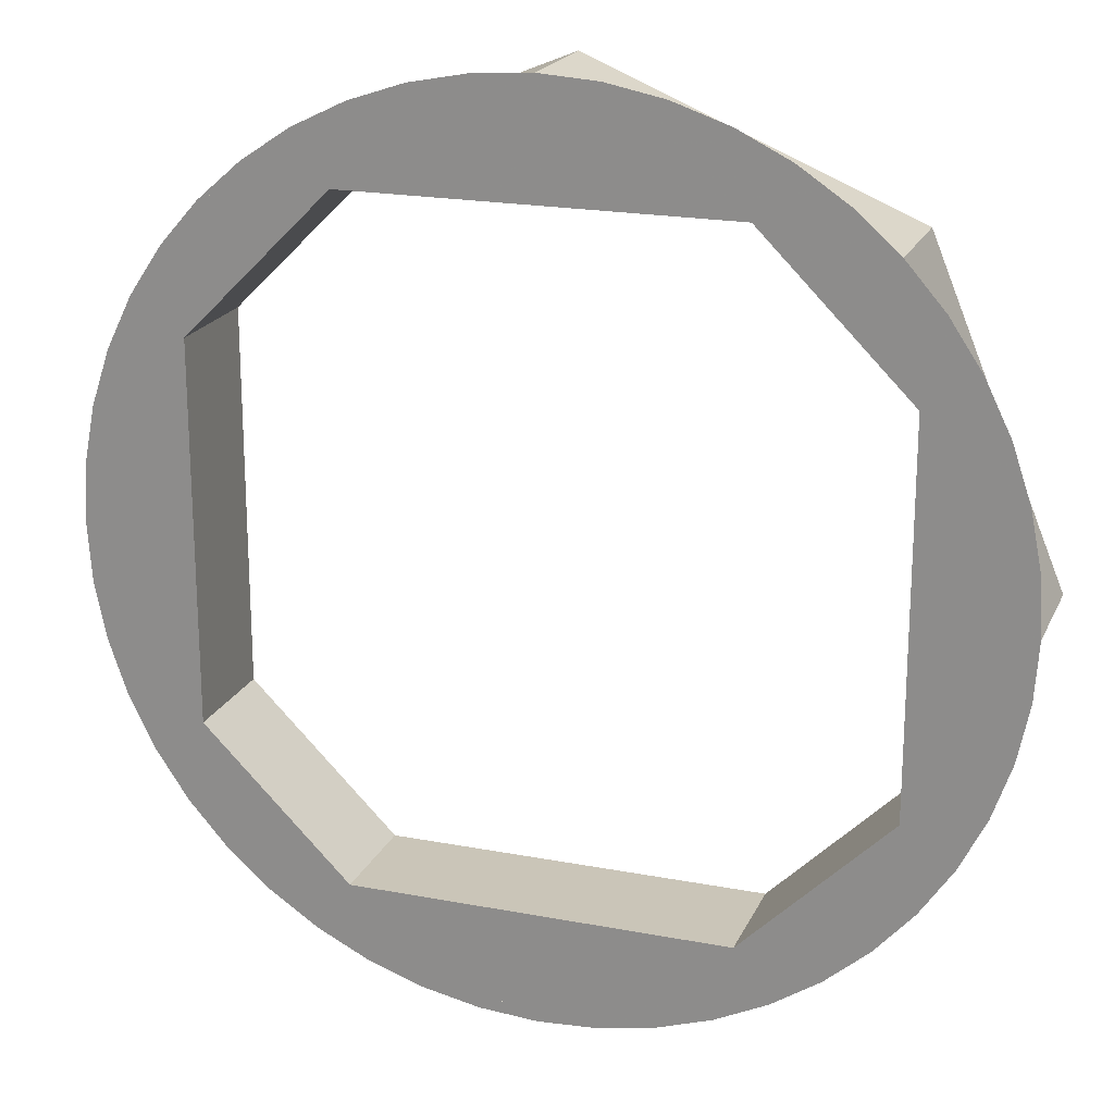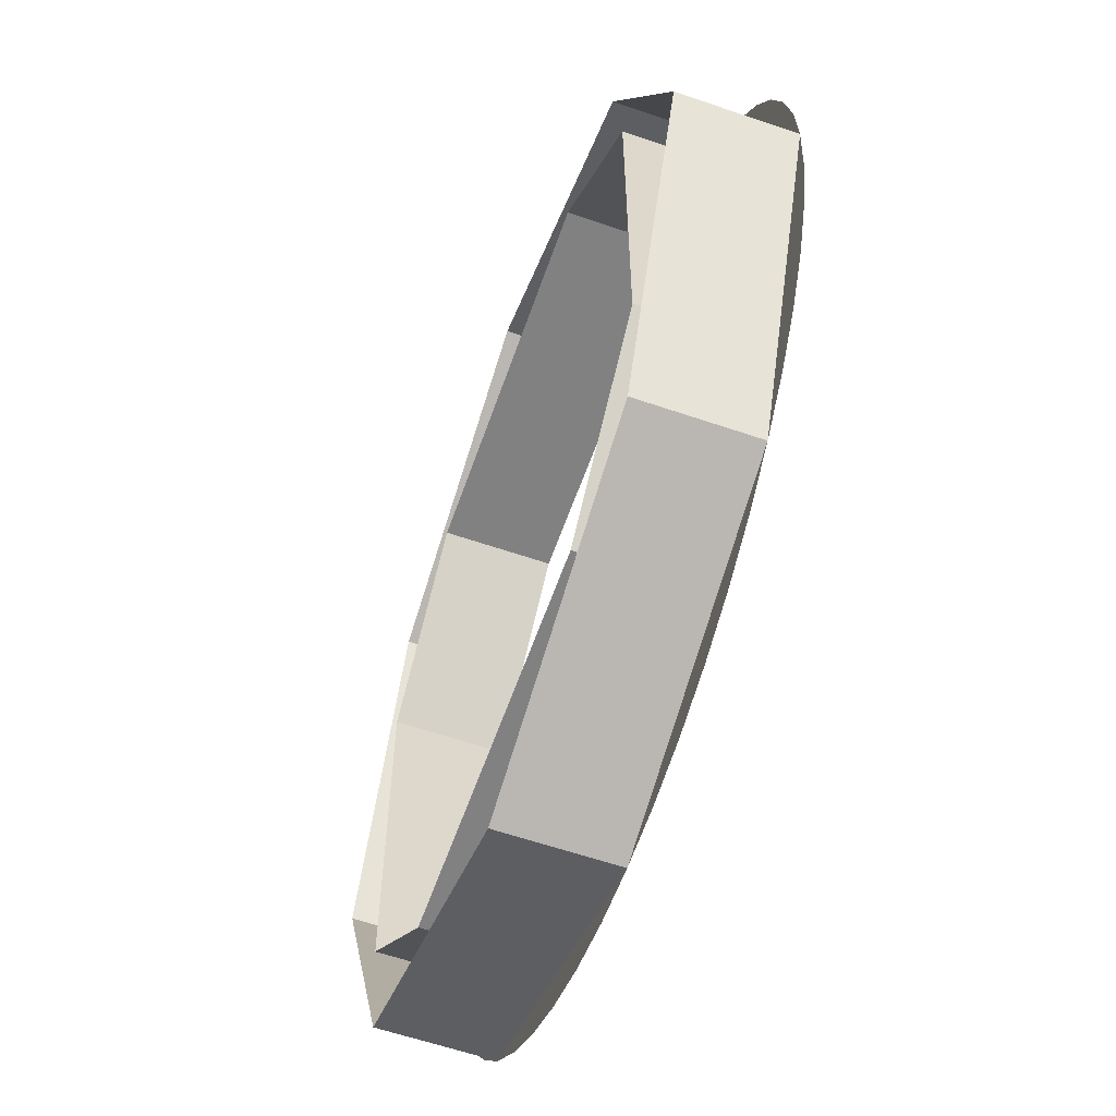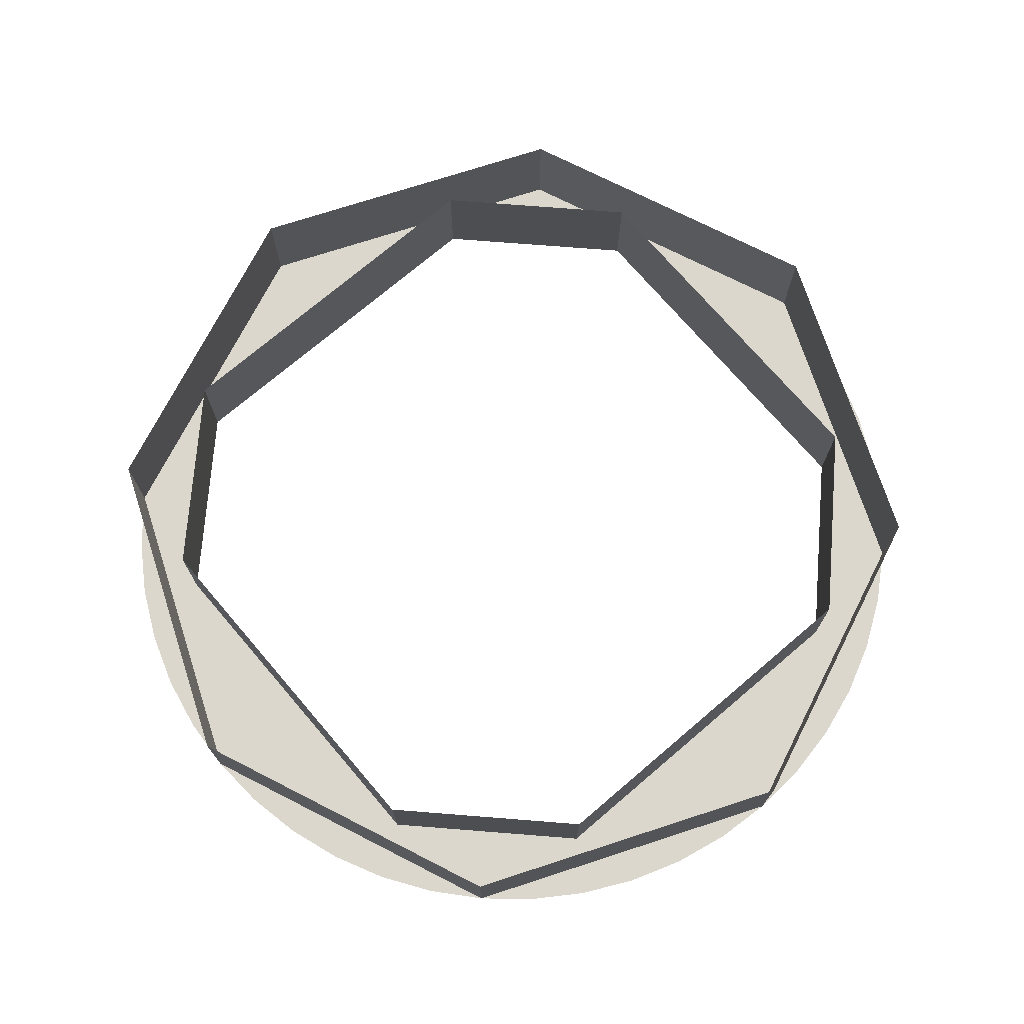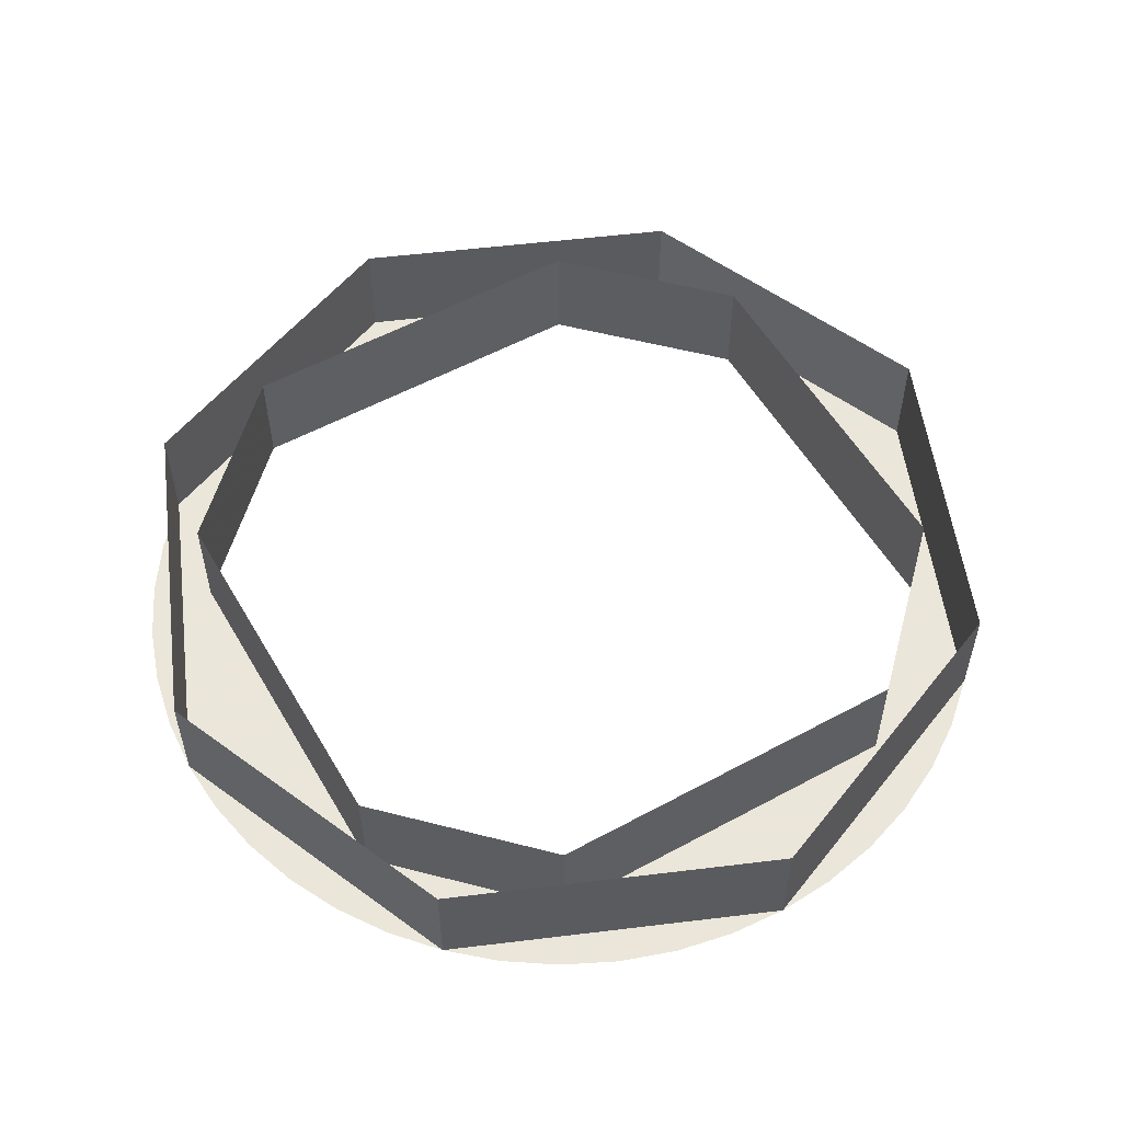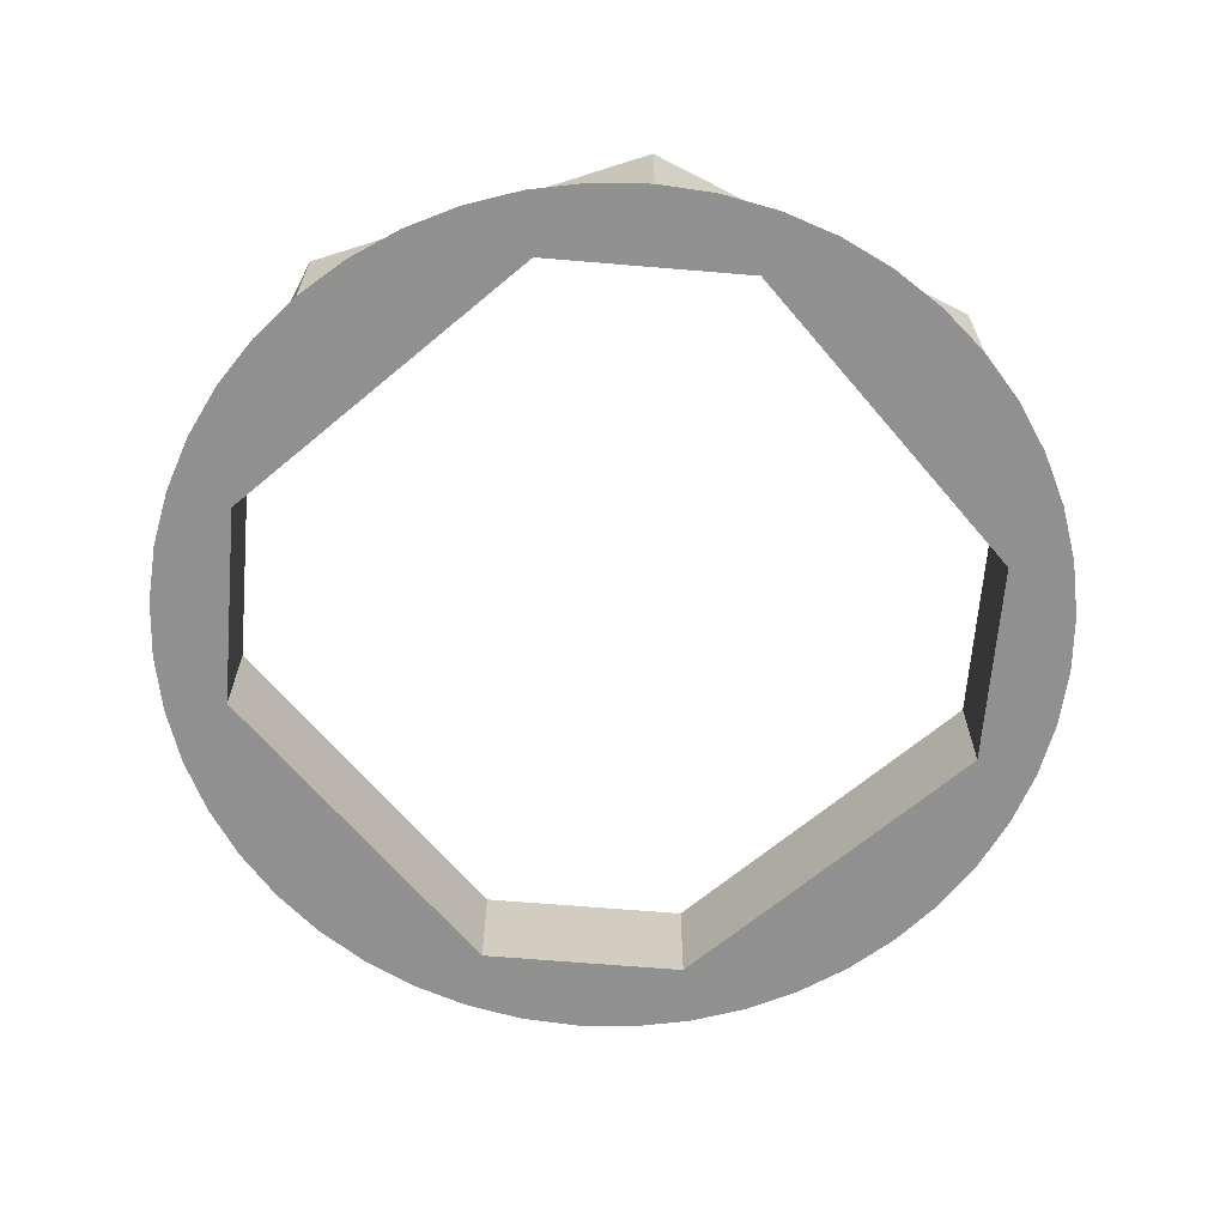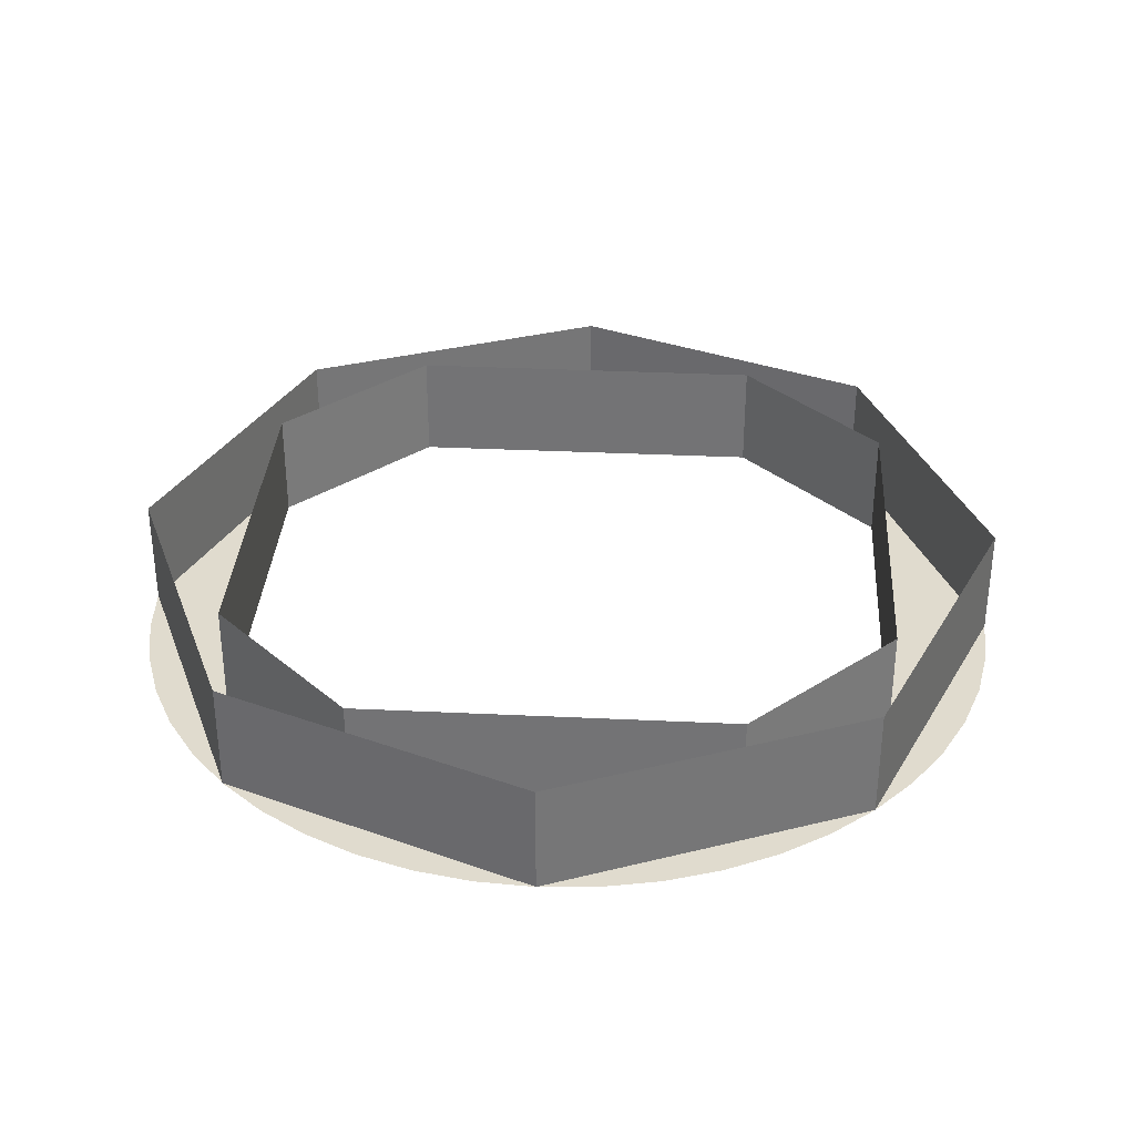
<metadata>
{"format":"obj","ext":"obj","renderer":"f3d","projection":"perspective","resolution":1024,"background":"white","views":[{"elev":20.4,"azim":19.2,"up":"+Z"},{"elev":-60.5,"azim":-109.3,"up":"+Z"},{"elev":73.0,"azim":139.5,"up":"+Y"},{"elev":55.0,"azim":-29.8,"up":"+Y"},{"elev":-65.8,"azim":40.2,"up":"+Y"},{"elev":33.6,"azim":93.7,"up":"+Y"}]}
</metadata>
<code>
v 0.5657 -0.2 0.5657
v 0.8 -0.2 0
v 0.8 0 0
v 0.5657 0 0.5657
v 0 -0.2 0.8
v 0.5657 -0.2 0.5657
v 0.5657 0 0.5657
v 0 0 0.8
v -0.5657 -0.2 0.5657
v 0 -0.2 0.8
v 0 0 0.8
v -0.5657 0 0.5657
v -0.8 -0.2 0
v -0.5657 -0.2 0.5657
v -0.5657 0 0.5657
v -0.8 0 0
v -0.5657 -0.2 -0.5657
v -0.8 -0.2 0
v -0.8 0 0
v -0.5657 0 -0.5657
v 0 -0.2 -0.8
v -0.5657 -0.2 -0.5657
v -0.5657 0 -0.5657
v 0 0 -0.8
v 0.5657 -0.2 -0.5657
v 0 -0.2 -0.8
v 0 0 -0.8
v 0.5657 0 -0.5657
v 0.8 -0.2 0
v 0.5657 -0.2 -0.5657
v 0.5657 0 -0.5657
v 0.8 0 0
v -0.3061 -0.2 0.7391
v 0.3061 -0.2 0.7391
v 0.2071 -0.2 0.7727
v -0.2071 -0.2 0.7728
v -0.2071 -0.2 0.7728
v 0.2071 -0.2 0.7727
v 0.1044 -0.2 0.7931
v -0.1044 -0.2 0.7931
v -0.1044 -0.2 0.7931
v 0.1044 -0.2 0.7931
v -6e-06 -0.2 0.8
v 0.7391 -0.2 0.3061
v 0.3061 -0.2 0.7391
v 0.4 -0.2 0.6928
v 0.6929 -0.2 0.4
v 0.6929 -0.2 0.4
v 0.4 -0.2 0.6928
v 0.487 -0.2 0.6347
v 0.6347 -0.2 0.487
v 0.6347 -0.2 0.487
v 0.487 -0.2 0.6347
v 0.5657 -0.2 0.5657
v 0.3375 -0.2 0.6
v 0.3375 0 0.6
v 0.6 0 0.3375
v 0.6 -0.2 0.3375
v -0.3375 0 0.6
v 0.3375 0 0.6
v 0.3375 -0.2 0.6
v -0.3375 -0.2 0.6
v 0.6 -0.2 0.3375
v 0.7391 -0.2 0.3061
v 0.3061 -0.2 0.7391
v 0.3375 -0.2 0.6
v -0.3375 -0.2 0.6
v 0.3375 -0.2 0.6
v 0.3061 -0.2 0.7391
v -0.3062 -0.2 0.7391
v 0.7391 -0.2 0.3061
v 0.7391 -0.2 -0.3061
v 0.7727 -0.2 -0.2071
v 0.7728 -0.2 0.2071
v 0.7728 -0.2 0.2071
v 0.7727 -0.2 -0.2071
v 0.7931 -0.2 -0.1044
v 0.7931 -0.2 0.1044
v 0.7931 -0.2 0.1044
v 0.7931 -0.2 -0.1044
v 0.8 -0.2 6e-06
v 0.3061 -0.2 -0.7391
v 0.7391 -0.2 -0.3061
v 0.6928 -0.2 -0.4
v 0.4 -0.2 -0.6929
v 0.4 -0.2 -0.6929
v 0.6928 -0.2 -0.4
v 0.6347 -0.2 -0.487
v 0.487 -0.2 -0.6347
v 0.487 -0.2 -0.6347
v 0.6347 -0.2 -0.487
v 0.5657 -0.2 -0.5657
v 0.6 -0.2 -0.3375
v 0.6 0 -0.3375
v 0.3375 0 -0.6
v 0.3375 -0.2 -0.6
v 0.6 0 0.3375
v 0.6 0 -0.3375
v 0.6 -0.2 -0.3375
v 0.6 -0.2 0.3375
v 0.3375 -0.2 -0.6
v 0.3061 -0.2 -0.7391
v 0.7391 -0.2 -0.3061
v 0.6 -0.2 -0.3375
v 0.6 -0.2 0.3375
v 0.6 -0.2 -0.3375
v 0.7391 -0.2 -0.3061
v 0.7391 -0.2 0.3062
v 0.3061 -0.2 -0.7391
v -0.3061 -0.2 -0.7391
v -0.2071 -0.2 -0.7727
v 0.2071 -0.2 -0.7728
v 0.2071 -0.2 -0.7728
v -0.2071 -0.2 -0.7727
v -0.1044 -0.2 -0.7931
v 0.1044 -0.2 -0.7931
v 0.1044 -0.2 -0.7931
v -0.1044 -0.2 -0.7931
v 6e-06 -0.2 -0.8
v -0.7391 -0.2 -0.3061
v -0.3061 -0.2 -0.7391
v -0.4 -0.2 -0.6928
v -0.6929 -0.2 -0.4
v -0.6929 -0.2 -0.4
v -0.4 -0.2 -0.6928
v -0.487 -0.2 -0.6347
v -0.6347 -0.2 -0.487
v -0.6347 -0.2 -0.487
v -0.487 -0.2 -0.6347
v -0.5657 -0.2 -0.5657
v -0.3375 -0.2 -0.6
v -0.3375 0 -0.6
v -0.6 0 -0.3375
v -0.6 -0.2 -0.3375
v 0.3375 0 -0.6
v -0.3375 0 -0.6
v -0.3375 -0.2 -0.6
v 0.3375 -0.2 -0.6
v -0.6 -0.2 -0.3375
v -0.7391 -0.2 -0.3061
v -0.3061 -0.2 -0.7391
v -0.3375 -0.2 -0.6
v 0.3375 -0.2 -0.6
v -0.3375 -0.2 -0.6
v -0.3061 -0.2 -0.7391
v 0.3062 -0.2 -0.7391
v -0.7391 -0.2 -0.3061
v -0.7391 -0.2 0.3061
v -0.7727 -0.2 0.2071
v -0.7728 -0.2 -0.2071
v -0.7728 -0.2 -0.2071
v -0.7727 -0.2 0.2071
v -0.7931 -0.2 0.1044
v -0.7931 -0.2 -0.1044
v -0.7931 -0.2 -0.1044
v -0.7931 -0.2 0.1044
v -0.8 -0.2 -6e-06
v -0.3061 -0.2 0.7391
v -0.7391 -0.2 0.3061
v -0.6928 -0.2 0.4
v -0.4 -0.2 0.6929
v -0.4 -0.2 0.6929
v -0.6928 -0.2 0.4
v -0.6347 -0.2 0.487
v -0.487 -0.2 0.6347
v -0.487 -0.2 0.6347
v -0.6347 -0.2 0.487
v -0.5657 -0.2 0.5657
v -0.6 0 0.3375
v -0.3375 0 0.6
v -0.3375 -0.2 0.6
v -0.6 -0.2 0.3375
v -0.6 0 -0.3375
v -0.6 0 0.3375
v -0.6 -0.2 0.3375
v -0.6 -0.2 -0.3375
v -0.3375 -0.2 0.6
v -0.3061 -0.2 0.7391
v -0.7391 -0.2 0.3061
v -0.6 -0.2 0.3375
v -0.6 -0.2 -0.3375
v -0.6 -0.2 0.3375
v -0.7391 -0.2 0.3061
v -0.7391 -0.2 -0.3062
g mesh26373
f 1 2 3
f 3 4 1
f 5 6 7
f 7 8 5
f 9 10 11
f 11 12 9
f 13 14 15
f 15 16 13
f 17 18 19
f 19 20 17
f 21 22 23
f 23 24 21
f 25 26 27
f 27 28 25
f 29 30 31
f 31 32 29
g mesh26377
f 33 34 35
f 35 36 33
f 37 38 39
f 39 40 37
f 41 42 43
g mesh26379
f 44 46 45
f 46 44 47
f 48 50 49
f 50 48 51
f 52 54 53
g mesh26381
f 55 56 57
f 57 58 55
g mesh26383
f 59 60 61
f 61 62 59
f 63 64 65
f 65 66 63
f 67 68 69
f 69 70 67
g mesh26385
f 71 72 73
f 73 74 71
f 75 76 77
f 77 78 75
f 79 80 81
g mesh26387
f 82 84 83
f 84 82 85
f 86 88 87
f 88 86 89
f 90 92 91
g mesh26389
f 93 94 95
f 95 96 93
g mesh26391
f 97 98 99
f 99 100 97
f 101 102 103
f 103 104 101
f 105 106 107
f 107 108 105
g mesh26393
f 109 110 111
f 111 112 109
f 113 114 115
f 115 116 113
f 117 118 119
g mesh26395
f 120 122 121
f 122 120 123
f 124 126 125
f 126 124 127
f 128 130 129
g mesh26397
f 131 132 133
f 133 134 131
g mesh26399
f 135 136 137
f 137 138 135
f 139 140 141
f 141 142 139
f 143 144 145
f 145 146 143
g mesh26401
f 147 148 149
f 149 150 147
f 151 152 153
f 153 154 151
f 155 156 157
g mesh26403
f 158 160 159
f 160 158 161
f 162 164 163
f 164 162 165
f 166 168 167
g mesh26405
f 169 170 171
f 171 172 169
g mesh26407
f 173 174 175
f 175 176 173
f 177 178 179
f 179 180 177
f 181 182 183
f 183 184 181

</code>
